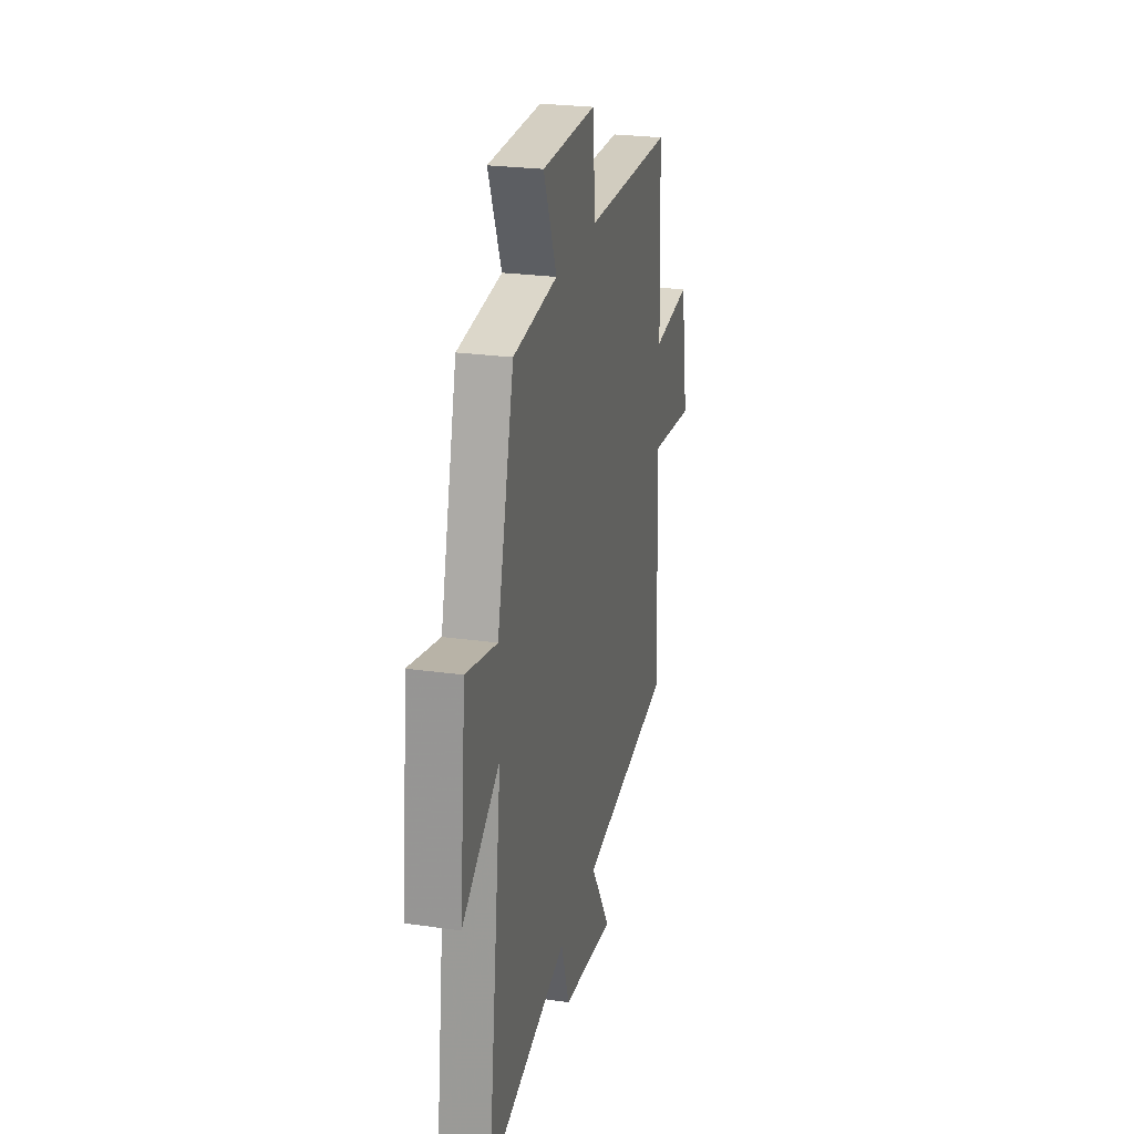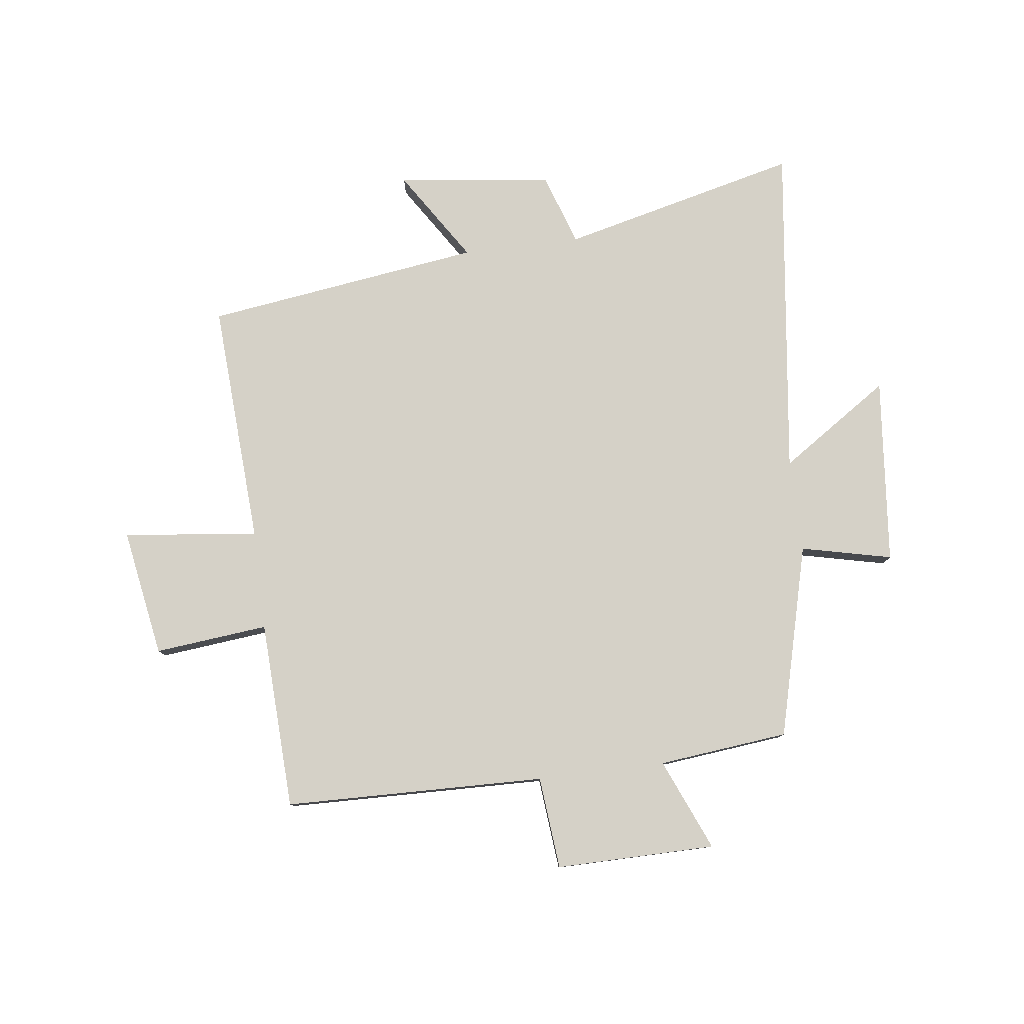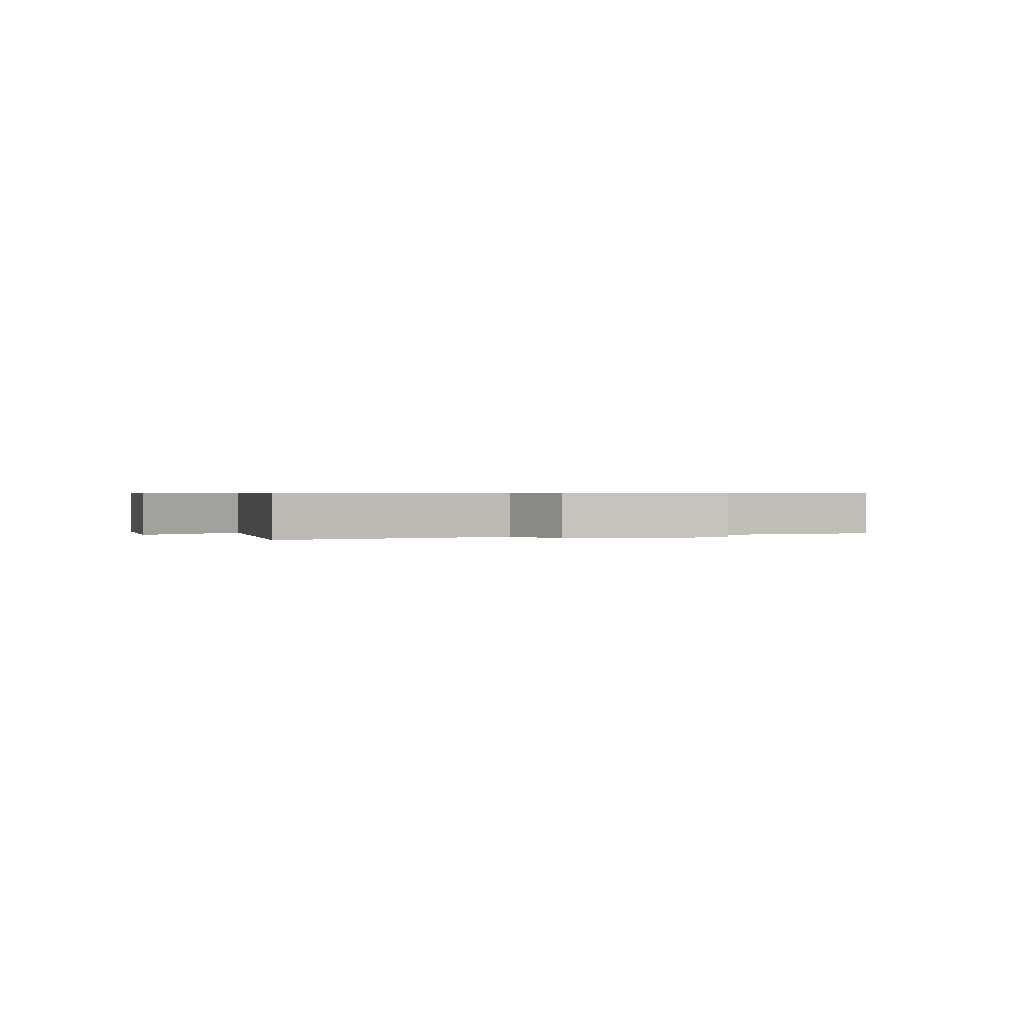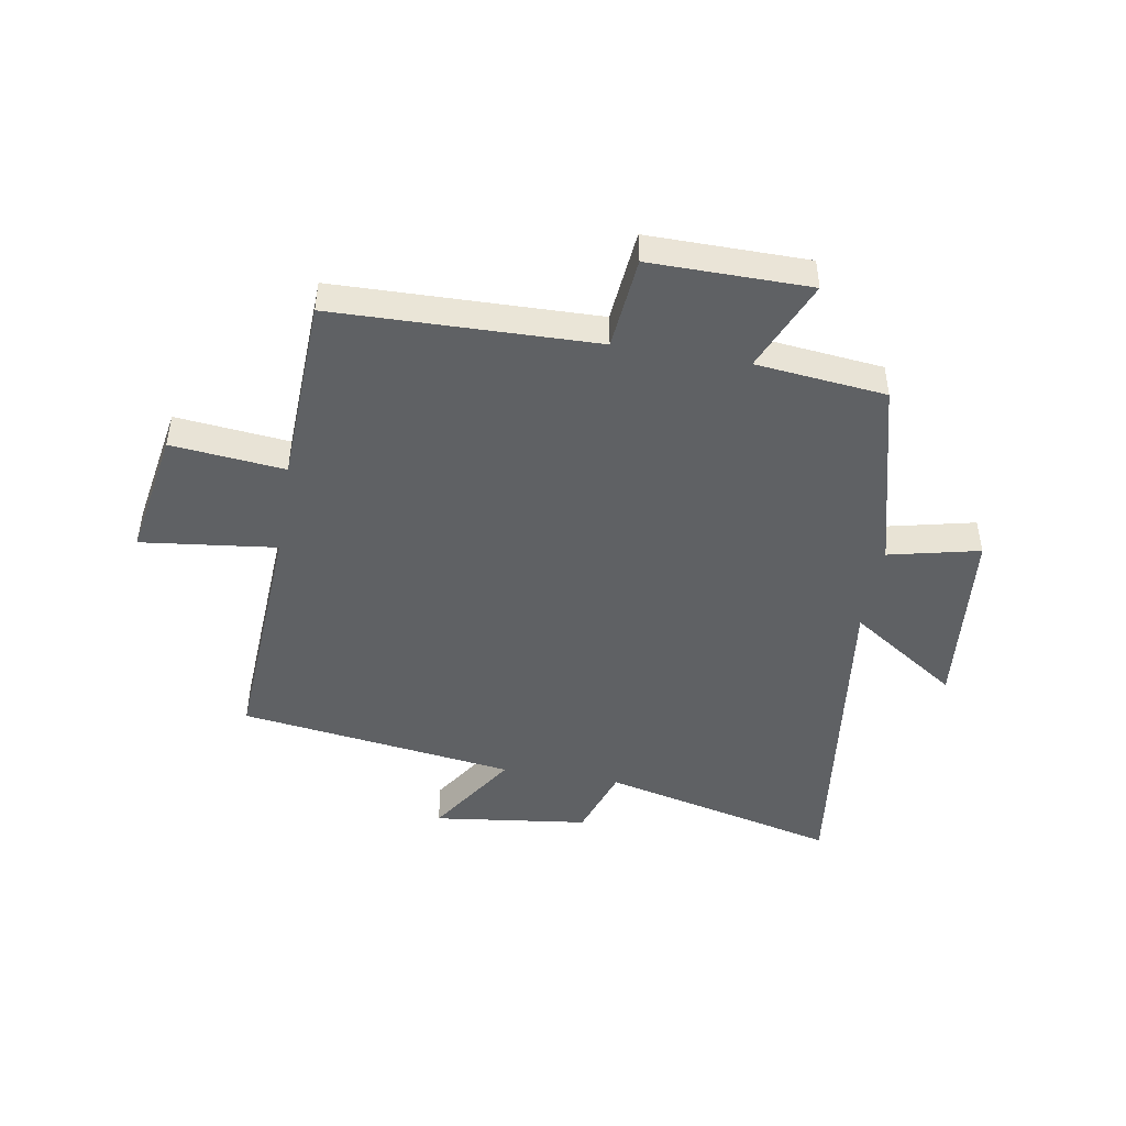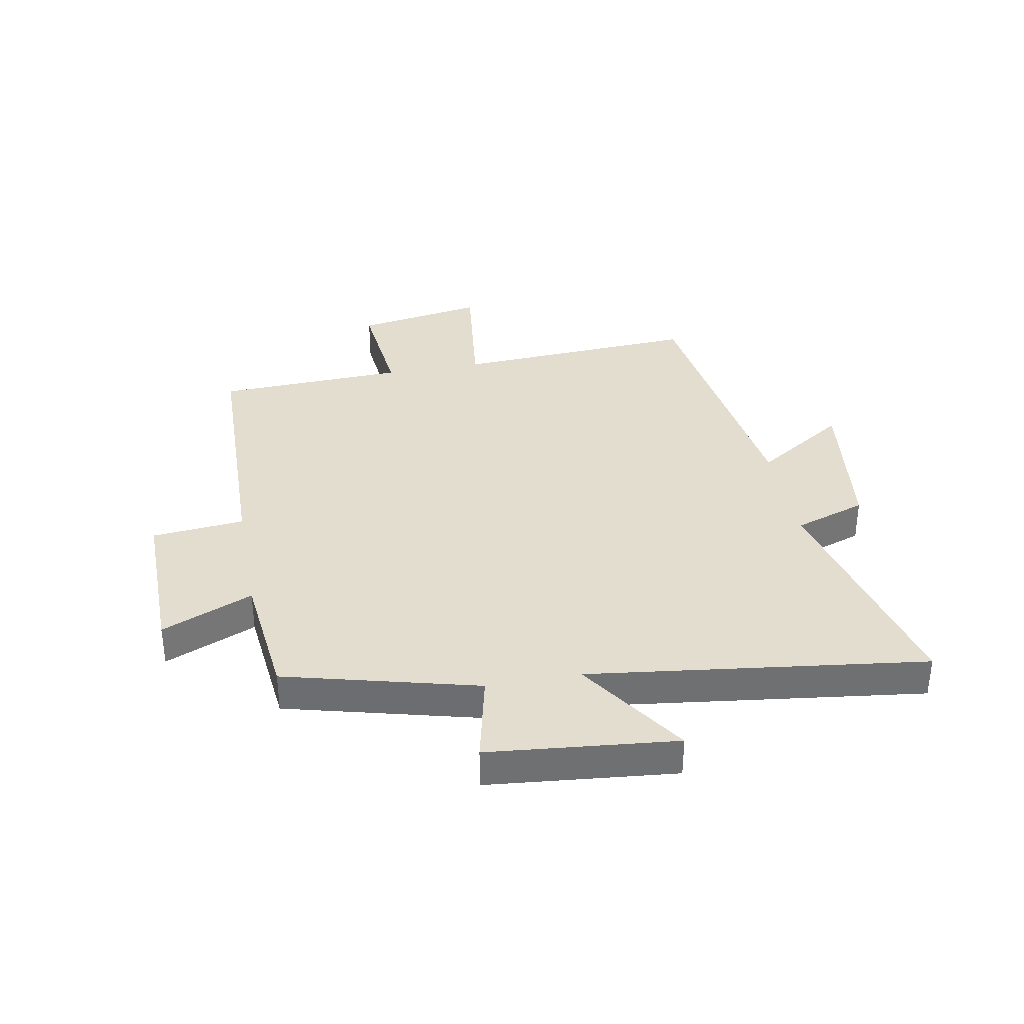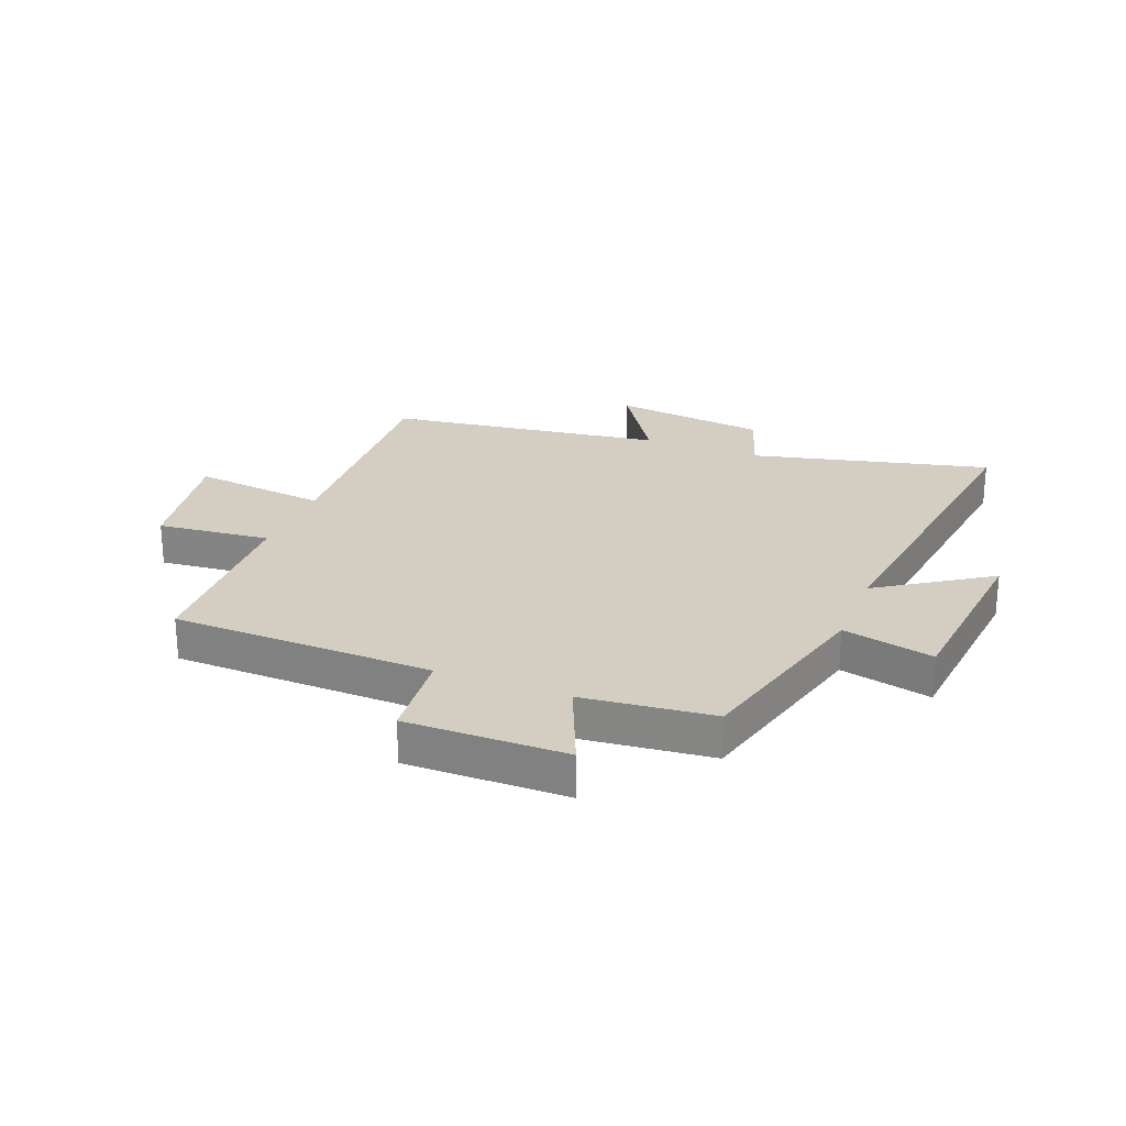
<metadata>
{"format":"obj","ext":"obj","renderer":"f3d","projection":"perspective","resolution":1024,"background":"white","views":[{"elev":25.1,"azim":102.9,"up":"+Z"},{"elev":79.3,"azim":-7.2,"up":"+Y"},{"elev":0.5,"azim":160.1,"up":"+Y"},{"elev":-46.6,"azim":-9.7,"up":"+Y"},{"elev":35.5,"azim":79.5,"up":"+Y"},{"elev":24.9,"azim":21.5,"up":"+Y"}]}
</metadata>
<code>
v -0.524 0.07 -0.434
v -0.5 0.07 -0.011
v -0.734 0.07 -0.039
v -0.696 0.07 0.183
v -0.5 0.07 0.163
v -0.487 0.07 0.489
v -0.035 0.07 0.5
v -0.02 0.07 0.66
v 0.256 0.07 0.658
v 0.189 0.07 0.5
v 0.414 0.07 0.476
v 0.5 0.07 0.143
v 0.657 0.07 0.179
v 0.689 0.07 -0.145
v 0.5 0.07 -0.019
v 0.574 0.07 -0.6
v 0.163 0.07 -0.5
v 0.121 0.07 -0.624
v -0.147 0.07 -0.658
v -0.045 0.07 -0.5
v -0.524 0 -0.434
v -0.5 0 -0.011
v -0.734 0 -0.039
v -0.696 0 0.183
v -0.5 0 0.163
v -0.487 0 0.489
v -0.035 0 0.5
v -0.02 0 0.66
v 0.256 0 0.658
v 0.189 0 0.5
v 0.414 0 0.476
v 0.5 0 0.143
v 0.657 0 0.179
v 0.689 0 -0.145
v 0.5 0 -0.019
v 0.574 0 -0.6
v 0.163 0 -0.5
v 0.121 0 -0.624
v -0.147 0 -0.658
v -0.045 0 -0.5
f 17 18 19 20
f 17 20 1 2
f 15 16 17 2
f 12 13 14 15
f 10 11 12 15
f 10 15 2
f 7 8 9 10
f 5 6 7 10
f 5 10 2 3
f 3 4 5
f 40 39 38 37
f 22 21 40 37
f 22 37 36 35
f 35 34 33 32
f 35 32 31 30
f 22 35 30
f 30 29 28 27
f 30 27 26 25
f 23 22 30 25
f 25 24 23
f 1 21 22 2
f 2 22 23 3
f 3 23 24 4
f 4 24 25 5
f 5 25 26 6
f 6 26 27 7
f 7 27 28 8
f 8 28 29 9
f 9 29 30 10
f 10 30 31 11
f 11 31 32 12
f 12 32 33 13
f 13 33 34 14
f 14 34 35 15
f 15 35 36 16
f 16 36 37 17
f 17 37 38 18
f 18 38 39 19
f 19 39 40 20
f 20 40 21 1

</code>
